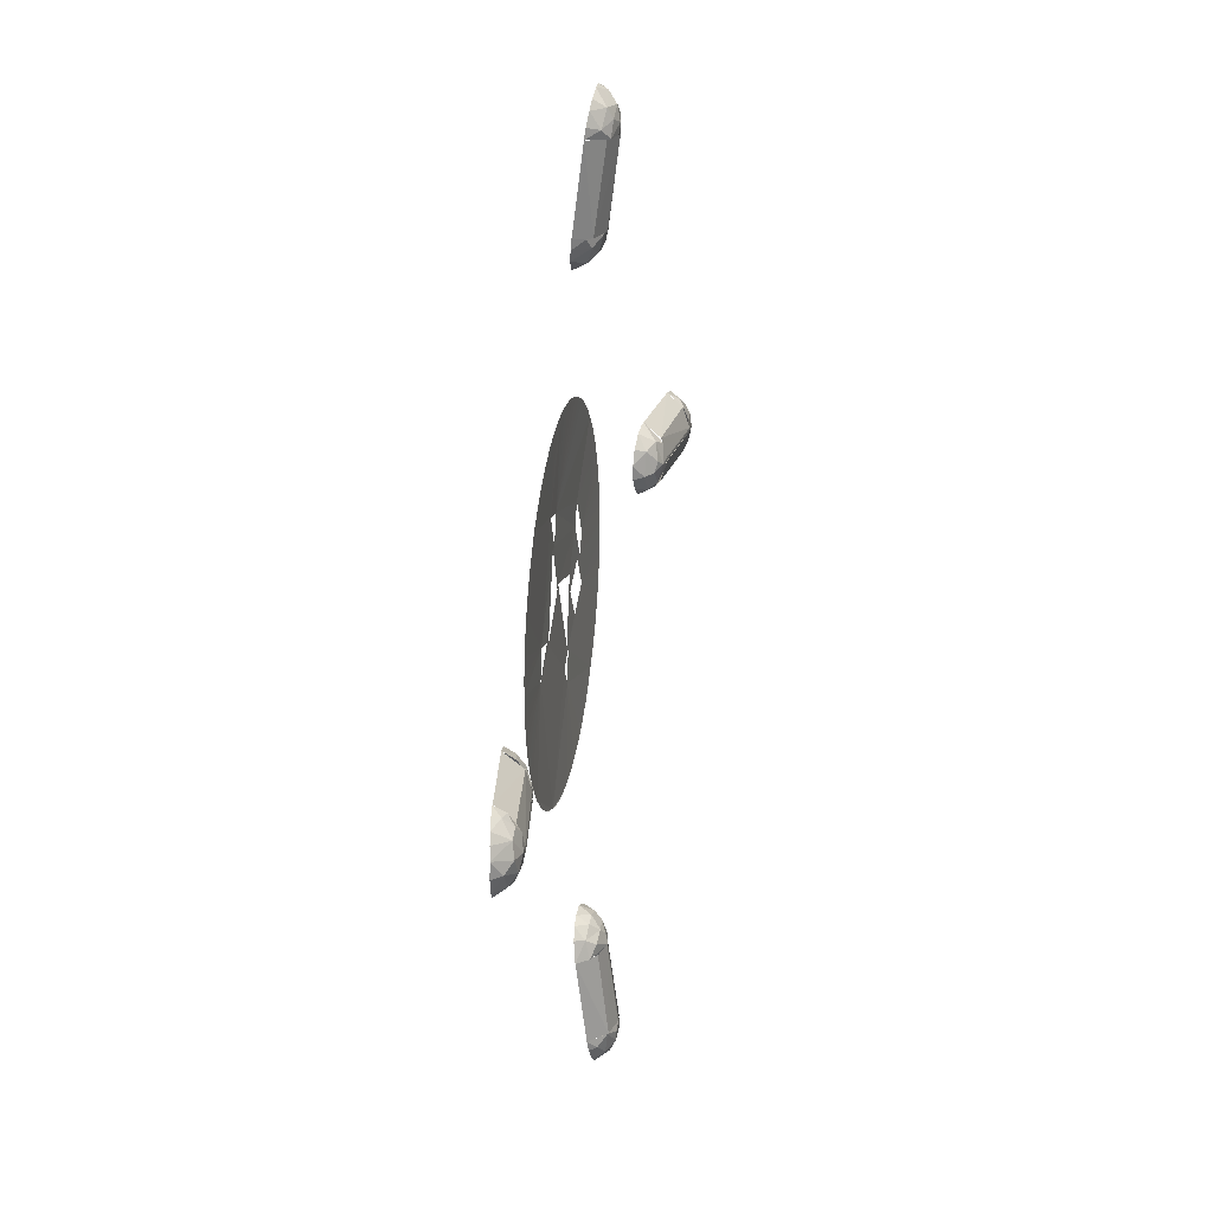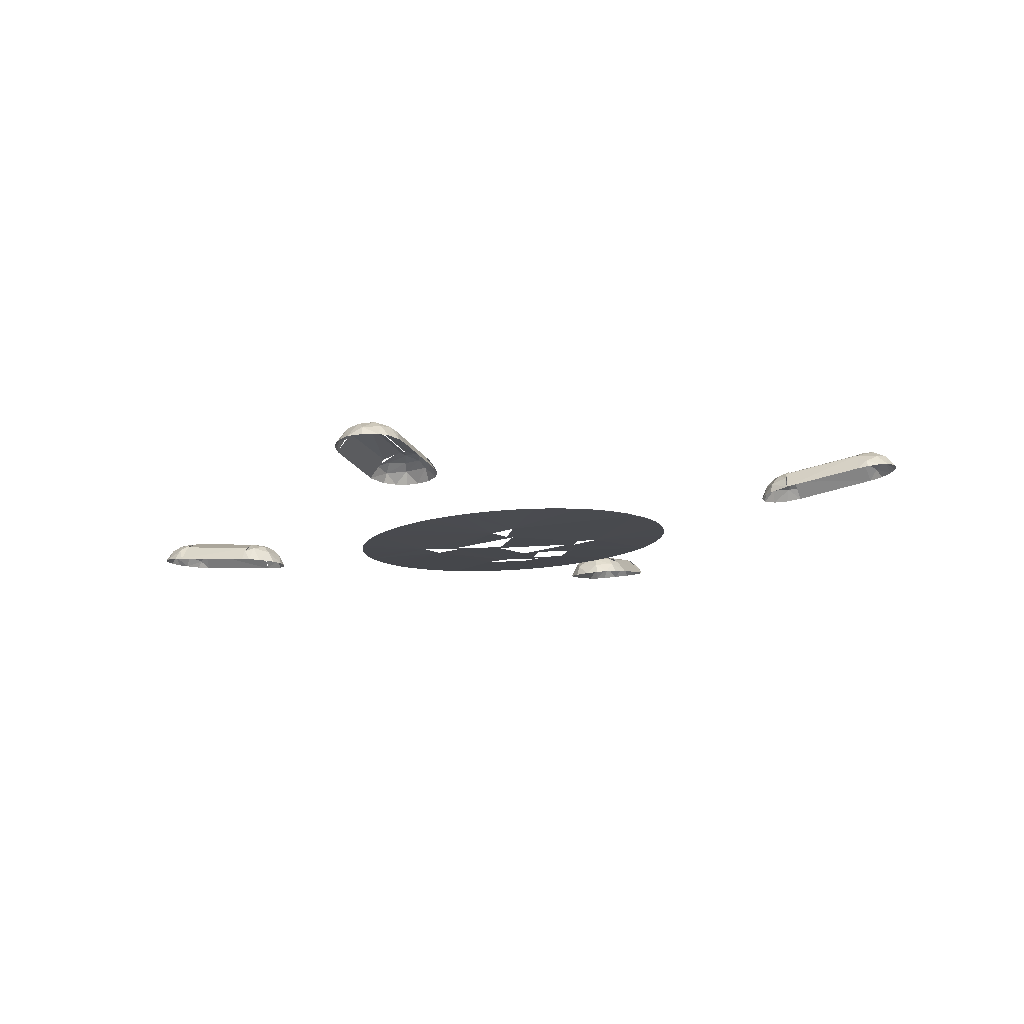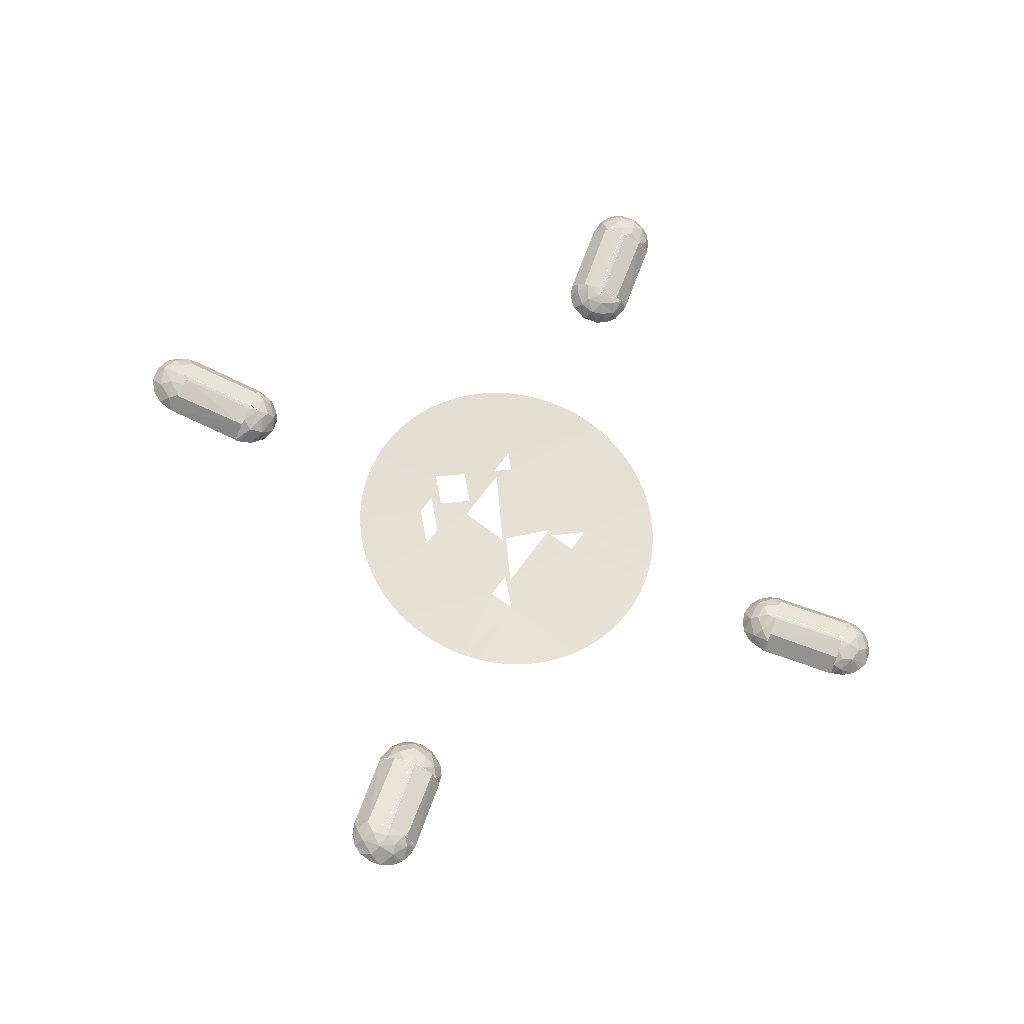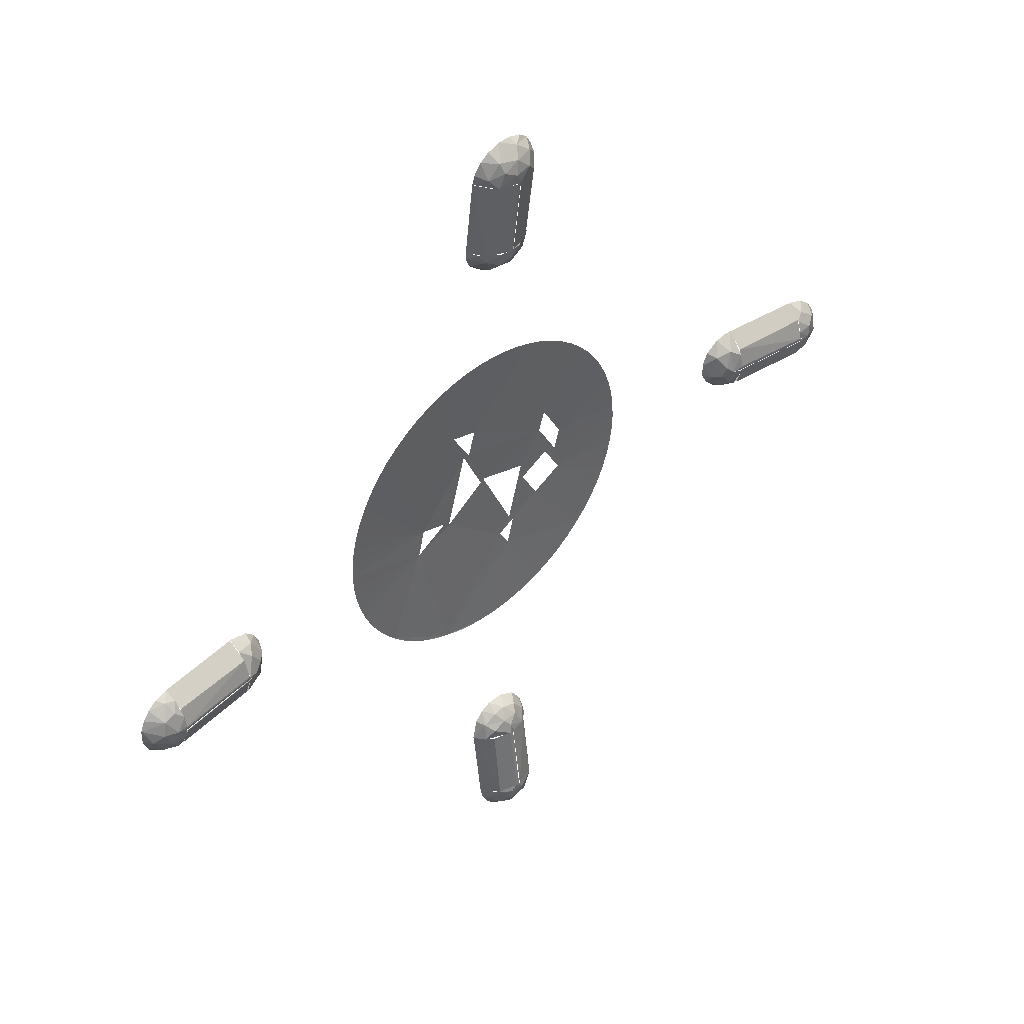
<metadata>
{"format":"obj","ext":"obj","renderer":"f3d","projection":"perspective","resolution":1024,"background":"white","views":[{"elev":25.2,"azim":89.7,"up":"+Z"},{"elev":-21.7,"azim":110.0,"up":"+Y"},{"elev":62.2,"azim":19.4,"up":"+Y"},{"elev":43.9,"azim":127.7,"up":"+Z"}]}
</metadata>
<code>
v 0.07674 0.08023 0.01475
v 0.07901 0.07952 0.01475
v 0.07671 0.08024 0.0148
v 0.07673 0.08023 0.01486
v 0.07904 0.07952 0.01481
v 0.07901 0.07952 0.01486
v 0.07879 0.07892 0.01582
v 0.07894 0.0794 0.01544
v 0.07672 0.08004 0.01546
v 0.07658 0.07961 0.01583
v 0.07898 0.07954 0.01487
v 0.07679 0.08024 0.01487
v 0.07898 0.07955 0.01475
v 0.07879 0.07892 0.0138
v 0.07658 0.0796 0.0138
v 0.07673 0.08008 0.01418
v 0.07893 0.07937 0.01414
v 0.07678 0.08022 0.01475
v 0.08919 0.07738 0.003009
v 0.08721 0.07773 0.003009
v 0.08916 0.07742 0.002721
v 0.08909 0.07764 0.002777
v 0.08878 0.07757 0.002177
v 0.08845 0.07764 0.002029
v 0.08781 0.07806 0.002396
v 0.08805 0.07772 0.002014
v 0.0873 0.07776 0.002611
v 0.08773 0.07776 0.002133
v 0.0875 0.07778 0.002312
v 0.08898 0.0775 0.002368
v 0.08882 0.07785 0.00247
v 0.08894 0.0779 0.003075
v 0.08843 0.07797 0.002253
v 0.08773 0.07817 0.003084
v 0.08744 0.07798 0.002752
v 0.08797 0.07818 0.002608
v 0.08837 0.07818 0.0031
v 0.08855 0.07812 0.002637
v 0.08816 0.07823 0.002861
v 0.08856 0.07814 0.002922
v 0.08836 0.07818 0.003045
v 0.08829 0.0782 0.003029
v 0.08825 0.0782 0.003097
v 0.0872 0.07773 0.00301
v 0.08716 0.07744 0.005309
v 0.0882 0.07792 0.005382
v 0.08825 0.07822 0.003102
v 0.08764 0.07812 0.003074
v 0.08762 0.07787 0.005365
v 0.08739 0.07772 0.005344
v 0.089 0.07746 0.005347
v 0.08896 0.07706 0.005867
v 0.08793 0.07719 0.006298
v 0.08722 0.07739 0.005699
v 0.08745 0.07769 0.005617
v 0.08748 0.0773 0.00608
v 0.08818 0.0775 0.006161
v 0.08869 0.07708 0.006143
v 0.08889 0.07735 0.005832
v 0.08916 0.07709 0.005313
v 0.08714 0.07745 0.005312
v 0.08839 0.07711 0.006284
v 0.08777 0.0776 0.006035
v 0.08772 0.0779 0.005372
v 0.08793 0.07777 0.00586
v 0.08851 0.07745 0.006086
v 0.08839 0.07773 0.005857
v 0.08833 0.07793 0.005385
v 0.08876 0.07763 0.005645
v 0.08826 0.07786 0.005656
v 0.0882 0.07792 0.005383
v 0.0883 0.07789 0.005437
v 0.08822 0.0779 0.005437
v 0.08882 0.07766 0.005366
v 0.08919 0.07738 0.00301
v 0.08915 0.0771 0.00531
v 0.0889 0.07793 0.003079
v 0.08837 0.07818 0.0031
v 0.08832 0.0779 0.005383
v 0.08913 0.07709 0.02431
v 0.08742 0.07774 0.02427
v 0.0877 0.07782 0.02397
v 0.08748 0.0776 0.02379
v 0.08731 0.07735 0.02375
v 0.08714 0.07745 0.02431
v 0.08911 0.07707 0.02404
v 0.08897 0.07706 0.02374
v 0.08857 0.07709 0.02339
v 0.08786 0.07721 0.02333
v 0.08819 0.07715 0.0233
v 0.08757 0.07727 0.02348
v 0.08902 0.07743 0.02427
v 0.08888 0.07755 0.02402
v 0.08862 0.07745 0.02358
v 0.08799 0.07755 0.02349
v 0.08851 0.07771 0.0238
v 0.08808 0.07774 0.02369
v 0.08858 0.07782 0.02424
v 0.0882 0.07787 0.02396
v 0.08832 0.07789 0.02423
v 0.08826 0.07789 0.02416
v 0.08795 0.07793 0.02424
v 0.0882 0.07791 0.02423
v 0.08721 0.07773 0.02661
v 0.08765 0.07787 0.02425
v 0.08825 0.0782 0.02652
v 0.0882 0.07792 0.02424
v 0.08715 0.07745 0.02431
v 0.08767 0.07815 0.02654
v 0.08721 0.07772 0.02661
v 0.08729 0.07776 0.02699
v 0.08739 0.07794 0.02684
v 0.08763 0.07814 0.02654
v 0.08749 0.07778 0.02731
v 0.08811 0.07771 0.02761
v 0.08809 0.07793 0.02745
v 0.08774 0.07775 0.02749
v 0.08844 0.07765 0.0276
v 0.08879 0.07757 0.02744
v 0.08771 0.07805 0.02715
v 0.08874 0.0779 0.02722
v 0.08901 0.0775 0.02722
v 0.08916 0.07742 0.02688
v 0.08919 0.07738 0.02661
v 0.08793 0.07821 0.02685
v 0.0887 0.07804 0.02695
v 0.08903 0.07776 0.02679
v 0.08827 0.07813 0.02717
v 0.0884 0.07819 0.0268
v 0.08838 0.07818 0.02652
v 0.08885 0.07798 0.02653
v 0.08825 0.07821 0.02652
v 0.08828 0.0782 0.02658
v 0.08833 0.07819 0.02659
v 0.08914 0.07709 0.02431
v 0.0889 0.07759 0.02426
v 0.0892 0.07738 0.02661
v 0.08892 0.07789 0.02654
v 0.08833 0.07791 0.02423
v 0.08838 0.0782 0.02652
v 0.09752 0.07593 0.01398
v 0.0975 0.07562 0.01379
v 0.09753 0.07596 0.01561
v 0.09694 0.07565 0.01565
v 0.0975 0.07562 0.01583
v 0.09703 0.07591 0.01552
v 0.09659 0.07567 0.01437
v 0.09653 0.07568 0.01508
v 0.09711 0.07564 0.01388
v 0.09725 0.07596 0.01404
v 0.09683 0.07566 0.01405
v 0.09684 0.076 0.01438
v 0.09649 0.07568 0.01475
v 0.09667 0.07567 0.01538
v 0.09725 0.07613 0.01535
v 0.09754 0.07617 0.01428
v 0.09674 0.07601 0.01502
v 0.09704 0.07616 0.0145
v 0.09755 0.0763 0.01488
v 0.09697 0.07617 0.01496
v 0.09755 0.07627 0.01475
v 0.09727 0.07628 0.01481
v 0.09749 0.07627 0.01477
v 0.09749 0.07627 0.01485
v 0.09755 0.07627 0.01487
v 0.09982 0.07551 0.01583
v 0.09754 0.07613 0.0154
v 0.0975 0.07562 0.01583
v 0.09984 0.07599 0.01543
v 0.09984 0.07617 0.01487
v 0.1008 0.07546 0.01464
v 0.1002 0.07549 0.01574
v 0.09983 0.07581 0.01564
v 0.09982 0.0755 0.01581
v 0.1001 0.0757 0.01568
v 0.0999 0.07615 0.01486
v 0.09984 0.07616 0.01487
v 0.1005 0.07548 0.01558
v 0.1007 0.07547 0.01536
v 0.1007 0.07547 0.01423
v 0.1 0.07593 0.01413
v 0.09982 0.0755 0.01381
v 0.09983 0.07584 0.01401
v 0.1001 0.07549 0.01384
v 0.1007 0.07574 0.01468
v 0.1008 0.07547 0.01507
v 0.1004 0.07592 0.0153
v 0.1004 0.07548 0.014
v 0.1 0.07597 0.01542
v 0.1004 0.07581 0.01424
v 0.1005 0.07596 0.01491
v 0.09984 0.0761 0.01521
v 0.1001 0.07613 0.01488
v 0.09991 0.07615 0.01479
v 0.1003 0.07604 0.0145
v 0.09984 0.07613 0.0145
v 0.09985 0.07615 0.01474
v 0.09983 0.07592 0.01409
v 0.09982 0.0755 0.0138
v 0.0975 0.07562 0.0138
v 0.09755 0.07628 0.01475
v 0.09753 0.07607 0.01412
v 0.09984 0.07618 0.01474
v 0.07563 0.07991 0.01464
v 0.07631 0.07968 0.01384
v 0.07639 0.07988 0.01394
v 0.07658 0.0796 0.0138
v 0.07576 0.07987 0.01426
v 0.07612 0.08009 0.01425
v 0.07592 0.08018 0.01465
v 0.07564 0.07991 0.0151
v 0.07586 0.07983 0.01549
v 0.07615 0.07974 0.01572
v 0.07598 0.0798 0.01401
v 0.07658 0.07961 0.01584
v 0.07646 0.07998 0.01559
v 0.07605 0.08013 0.01528
v 0.07645 0.08024 0.01443
v 0.07678 0.08023 0.01474
v 0.07673 0.08006 0.01415
v 0.07637 0.08026 0.01512
v 0.07673 0.08007 0.01543
v 0.07677 0.0802 0.01508
v 0.07672 0.08024 0.01478
v 0.07671 0.08024 0.01483
v 0.07677 0.08022 0.01487
v 0.07644 0.0803 0.0148
v 0.07921 0.07932 0.01427
v 0.07889 0.07924 0.014
v 0.0788 0.07892 0.01378
v 0.07933 0.07875 0.01397
v 0.07961 0.07867 0.01537
v 0.0788 0.07893 0.01584
v 0.07922 0.07925 0.01545
v 0.07898 0.07886 0.0158
v 0.07928 0.07877 0.01569
v 0.07976 0.07863 0.01496
v 0.07974 0.07864 0.01454
v 0.0796 0.07868 0.01424
v 0.07934 0.07903 0.0141
v 0.07969 0.07894 0.01461
v 0.07953 0.07921 0.01467
v 0.07956 0.07899 0.01529
v 0.07896 0.07947 0.01528
v 0.07943 0.07931 0.01496
v 0.07899 0.07958 0.01474
v 0.07903 0.07952 0.01485
v 0.07898 0.07955 0.01487
v 0.07903 0.07952 0.01477
v 0.07925 0.07945 0.01479
v 0.08562 0.0773 0.01048
v 0.08522 0.07737 0.01074
v 0.08956 0.07647 0.0145
v 0.0888 0.07662 0.01662
v 0.09032 0.07635 0.01471
v 0.08692 0.07707 0.00995
v 0.09054 0.07644 0.01048
v 0.09012 0.07651 0.01026
v 0.09164 0.07624 0.01136
v 0.09053 0.07633 0.01394
v 0.09093 0.07637 0.01074
v 0.09222 0.07614 0.0121
v 0.093 0.076 0.01481
v 0.09298 0.076 0.01433
v 0.09195 0.07619 0.01172
v 0.08878 0.07675 0.00986
v 0.08924 0.07666 0.00995
v 0.09265 0.07606 0.01667
v 0.0928 0.07604 0.01622
v 0.08784 0.07691 0.009815
v 0.08831 0.07683 0.009815
v 0.08603 0.07723 0.01026
v 0.08917 0.07658 0.01755
v 0.09094 0.07637 0.01888
v 0.09054 0.07644 0.01914
v 0.08485 0.07744 0.01103
v 0.08924 0.07666 0.01967
v 0.08785 0.07691 0.0198
v 0.08451 0.07749 0.01136
v 0.08421 0.07755 0.01172
v 0.08831 0.07683 0.0198
v 0.08738 0.07699 0.01976
v 0.08335 0.0777 0.0134
v 0.08647 0.07715 0.01953
v 0.08604 0.07723 0.01936
v 0.08485 0.07744 0.01859
v 0.08522 0.07737 0.01888
v 0.08452 0.07749 0.01826
v 0.0884 0.07669 0.01734
v 0.08394 0.0776 0.01751
v 0.08421 0.07755 0.0179
v 0.08335 0.0777 0.01622
v 0.08537 0.07724 0.01487
v 0.0913 0.0763 0.01859
v 0.08969 0.07659 0.01953
v 0.08816 0.07671 0.01523
v 0.08351 0.07768 0.01295
v 0.08572 0.07717 0.01495
v 0.08318 0.07773 0.01433
v 0.08315 0.07774 0.01481
v 0.08523 0.07727 0.01408
v 0.08318 0.07773 0.01529
v 0.08324 0.07772 0.01576
v 0.08657 0.077 0.01445
v 0.08711 0.07691 0.01321
v 0.08521 0.07728 0.01549
v 0.08807 0.07672 0.01533
v 0.08861 0.07665 0.01657
v 0.08596 0.07712 0.01591
v 0.08665 0.07699 0.01495
v 0.09222 0.07614 0.01751
v 0.09246 0.0761 0.0171
v 0.08939 0.0765 0.01436
v 0.09291 0.07602 0.01575
v 0.09298 0.076 0.01529
v 0.09246 0.0761 0.01252
v 0.09013 0.07651 0.01936
v 0.08692 0.07707 0.01967
v 0.08738 0.07699 0.00986
v 0.08969 0.07657 0.01008
v 0.08608 0.0771 0.01358
v 0.08696 0.07694 0.01305
v 0.08747 0.07685 0.01275
v 0.0913 0.0763 0.01103
v 0.08718 0.07692 0.01223
v 0.08647 0.07715 0.01008
v 0.09265 0.07606 0.01295
v 0.0928 0.07604 0.0134
v 0.09291 0.07602 0.01386
v 0.08324 0.07772 0.01386
v 0.08394 0.0776 0.01211
v 0.0837 0.07764 0.01252
v 0.09195 0.07619 0.0179
v 0.0858 0.07717 0.01653
v 0.08351 0.07768 0.01667
v 0.0837 0.07764 0.0171
v 0.09164 0.07624 0.01826
v 0.08878 0.07675 0.01976
v 0.08562 0.0773 0.01914
v 0.08826 0.07789 0.00545
v 0.08821 0.0779 0.005421
v 0.08826 0.0782 0.00305
v 0.08832 0.07819 0.003028
v 0.08831 0.07788 0.005421
v 0.08837 0.07818 0.003062
v 0.08831 0.07788 0.0242
v 0.08826 0.0782 0.02656
v 0.08826 0.07789 0.02417
v 0.08821 0.0779 0.0242
v 0.0883 0.0782 0.02659
v 0.08836 0.07818 0.02657
v 0.09988 0.07615 0.01475
v 0.09748 0.07627 0.01481
v 0.09991 0.07615 0.0148
v 0.0975 0.07626 0.01475
v 0.0975 0.07626 0.01486
v 0.09989 0.07615 0.01486
f 1 3 2
f 5 2 3
f 3 4 5
f 4 6 5
f 7 8 10
f 9 10 8
f 9 8 12
f 8 11 12
f 16 13 17
f 17 14 15
f 15 16 17
f 16 18 13
f 33 24 26
f 30 22 21
f 32 19 22
f 20 35 27
f 19 21 22
f 33 23 24
f 30 23 31
f 23 33 31
f 25 33 26
f 26 28 25
f 35 29 27
f 28 29 25
f 35 25 29
f 22 30 31
f 20 34 35
f 22 31 32
f 31 38 32
f 33 38 31
f 25 36 33
f 34 36 35
f 25 35 36
f 40 37 32
f 33 36 38
f 39 38 36
f 41 37 40
f 32 38 40
f 39 40 38
f 36 34 39
f 39 34 43
f 40 39 41
f 41 39 42
f 42 39 43
f 44 45 49
f 49 46 47
f 48 49 47
f 48 44 49
f 64 50 55
f 59 51 69
f 60 59 52
f 52 59 58
f 53 62 57
f 55 61 54
f 54 56 55
f 56 53 63
f 53 57 63
f 62 58 66
f 59 60 51
f 50 61 55
f 55 56 63
f 57 62 66
f 66 58 59
f 63 65 64
f 66 67 57
f 69 67 59
f 55 63 64
f 63 57 65
f 57 67 65
f 66 59 67
f 73 71 70
f 65 70 64
f 69 68 70
f 51 68 69
f 65 67 70
f 67 69 70
f 64 70 71
f 70 72 73
f 72 70 68
f 77 79 74
f 75 77 76
f 74 76 77
f 77 78 79
f 86 93 92
f 92 80 86
f 83 81 82
f 83 91 84
f 84 85 83
f 86 87 93
f 87 88 94
f 88 90 94
f 90 89 95
f 89 91 95
f 81 83 85
f 93 87 94
f 94 90 95
f 95 91 83
f 94 96 93
f 95 97 96
f 82 97 83
f 92 93 98
f 94 95 96
f 95 83 97
f 98 93 96
f 82 102 99
f 82 81 102
f 99 98 96
f 96 97 99
f 97 82 99
f 98 99 100
f 99 101 100
f 99 103 101
f 99 102 103
f 108 104 109
f 109 107 105
f 109 106 107
f 105 108 109
f 118 116 115
f 110 111 112
f 112 113 110
f 112 111 114
f 114 117 116
f 115 116 117
f 114 116 120
f 116 118 121
f 118 119 121
f 119 122 121
f 124 127 123
f 112 114 120
f 116 128 120
f 121 128 116
f 121 122 127
f 122 123 127
f 124 131 127
f 112 120 113
f 120 125 113
f 128 125 120
f 126 128 121
f 131 126 127
f 121 127 126
f 125 132 113
f 128 129 125
f 129 132 125
f 128 126 129
f 126 131 129
f 130 129 131
f 132 129 133
f 133 129 134
f 134 129 130
f 135 136 137
f 138 137 136
f 136 139 140
f 138 136 140
f 150 156 141
f 141 142 150
f 146 143 155
f 146 154 144
f 144 145 146
f 149 151 150
f 151 147 152
f 147 153 152
f 153 148 157
f 148 154 157
f 146 145 143
f 142 149 150
f 150 151 152
f 152 153 157
f 157 154 146
f 152 158 156
f 157 160 158
f 155 160 146
f 150 152 156
f 152 157 158
f 157 146 160
f 163 161 162
f 158 162 156
f 155 159 162
f 143 159 155
f 158 160 162
f 160 155 162
f 156 162 161
f 162 164 163
f 159 164 162
f 170 165 167
f 166 169 167
f 167 168 166
f 169 170 167
f 171 180 185
f 171 185 186
f 174 172 175
f 173 174 175
f 176 177 193
f 173 189 192
f 175 172 178
f 178 179 187
f 179 186 187
f 190 185 180
f 180 188 190
f 183 181 184
f 182 183 184
f 175 178 187
f 185 191 186
f 186 191 187
f 190 188 181
f 188 184 181
f 173 175 189
f 175 187 189
f 185 195 191
f 185 190 195
f 190 181 195
f 187 193 192
f 191 193 187
f 181 196 195
f 183 196 181
f 189 187 192
f 191 195 193
f 192 193 177
f 176 193 194
f 194 193 197
f 195 196 193
f 193 196 197
f 198 199 200
f 200 202 198
f 202 201 203
f 198 202 203
f 211 210 204
f 208 204 210
f 206 205 214
f 207 206 220
f 205 206 207
f 214 208 209
f 208 210 209
f 210 211 217
f 211 212 217
f 217 212 213
f 206 214 209
f 217 213 216
f 213 215 216
f 215 222 216
f 206 209 220
f 209 218 220
f 210 218 209
f 217 221 210
f 222 221 216
f 210 227 218
f 217 216 221
f 218 219 220
f 210 221 227
f 221 222 223
f 219 218 227
f 227 224 219
f 224 227 225
f 225 227 226
f 221 223 227
f 227 223 226
f 228 240 229
f 230 240 231
f 231 240 239
f 237 238 241
f 243 236 232
f 234 244 233
f 234 233 235
f 234 235 236
f 236 243 234
f 232 237 243
f 237 241 243
f 238 239 241
f 240 230 229
f 241 242 243
f 241 239 240
f 243 245 234
f 240 228 242
f 243 242 245
f 241 240 242
f 245 250 234
f 234 250 244
f 242 250 245
f 228 246 250
f 228 229 246
f 248 244 250
f 242 228 250
f 247 248 250
f 250 249 247
f 249 250 246
f 272 251 325
f 252 279 251
f 253 254 255
f 256 325 319
f 255 263 260
f 266 271 320
f 320 259 257
f 320 257 258
f 320 260 259
f 264 329 260
f 259 261 257
f 260 262 259
f 263 264 260
f 262 265 259
f 323 305 313
f 315 263 255
f 266 320 267
f 255 269 314
f 255 312 268
f 255 268 269
f 270 320 271
f 289 288 339
f 272 325 326
f 254 273 255
f 255 273 337
f 275 274 337
f 251 279 325
f 275 337 273
f 317 275 273
f 252 276 279
f 273 338 277
f 278 281 289
f 279 280 331
f 281 273 289
f 282 278 289
f 279 332 301
f 282 289 318
f 308 273 254
f 301 283 330
f 284 289 285
f 288 286 287
f 287 339 288
f 334 288 289
f 290 291 288
f 288 336 290
f 303 292 306
f 292 335 306
f 306 300 302
f 293 301 300
f 294 337 274
f 277 295 273
f 305 307 296
f 327 316 260
f 297 283 301
f 301 332 297
f 254 296 308
f 321 305 322
f 305 296 313
f 310 304 298
f 299 300 301
f 306 302 303
f 321 304 305
f 305 304 310
f 293 300 306
f 301 293 298
f 306 336 334
f 298 293 309
f 307 309 308
f 298 309 310
f 309 307 310
f 311 312 255
f 253 260 313
f 314 315 255
f 313 260 320
f 262 260 316
f 295 317 273
f 296 307 308
f 318 289 284
f 270 319 325
f 325 320 270
f 279 321 322
f 322 305 323
f 261 259 324
f 320 325 323
f 322 325 279
f 326 325 256
f 301 321 279
f 327 260 328
f 329 328 260
f 323 313 320
f 330 299 301
f 279 331 332
f 337 333 311
f 254 253 313
f 289 308 309
f 334 336 288
f 306 335 336
f 337 311 255
f 281 338 273
f 339 285 289
f 309 334 289
f 342 340 343
f 341 340 342
f 343 340 344
f 343 344 345
f 348 351 346
f 350 349 347
f 348 349 350
f 348 350 351
f 354 352 355
f 353 354 355
f 357 354 353
f 356 357 353

</code>
